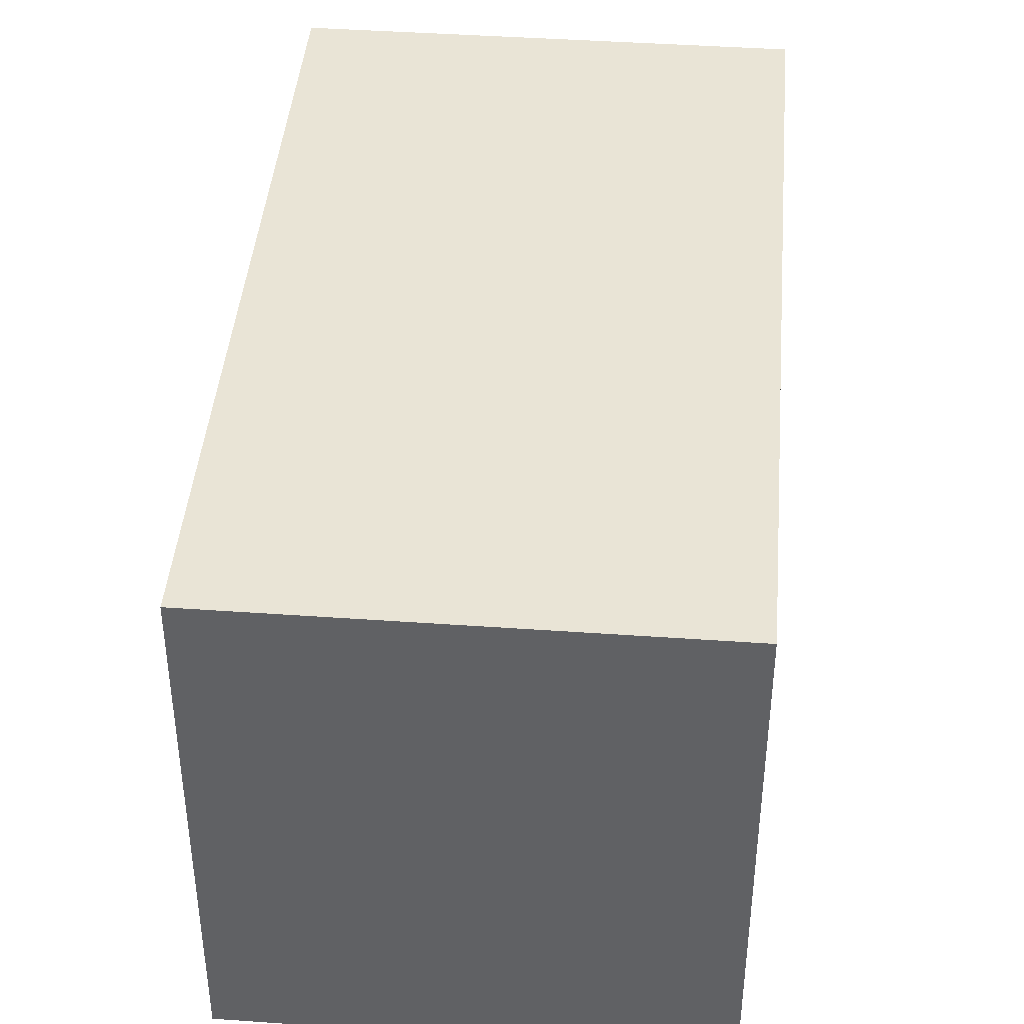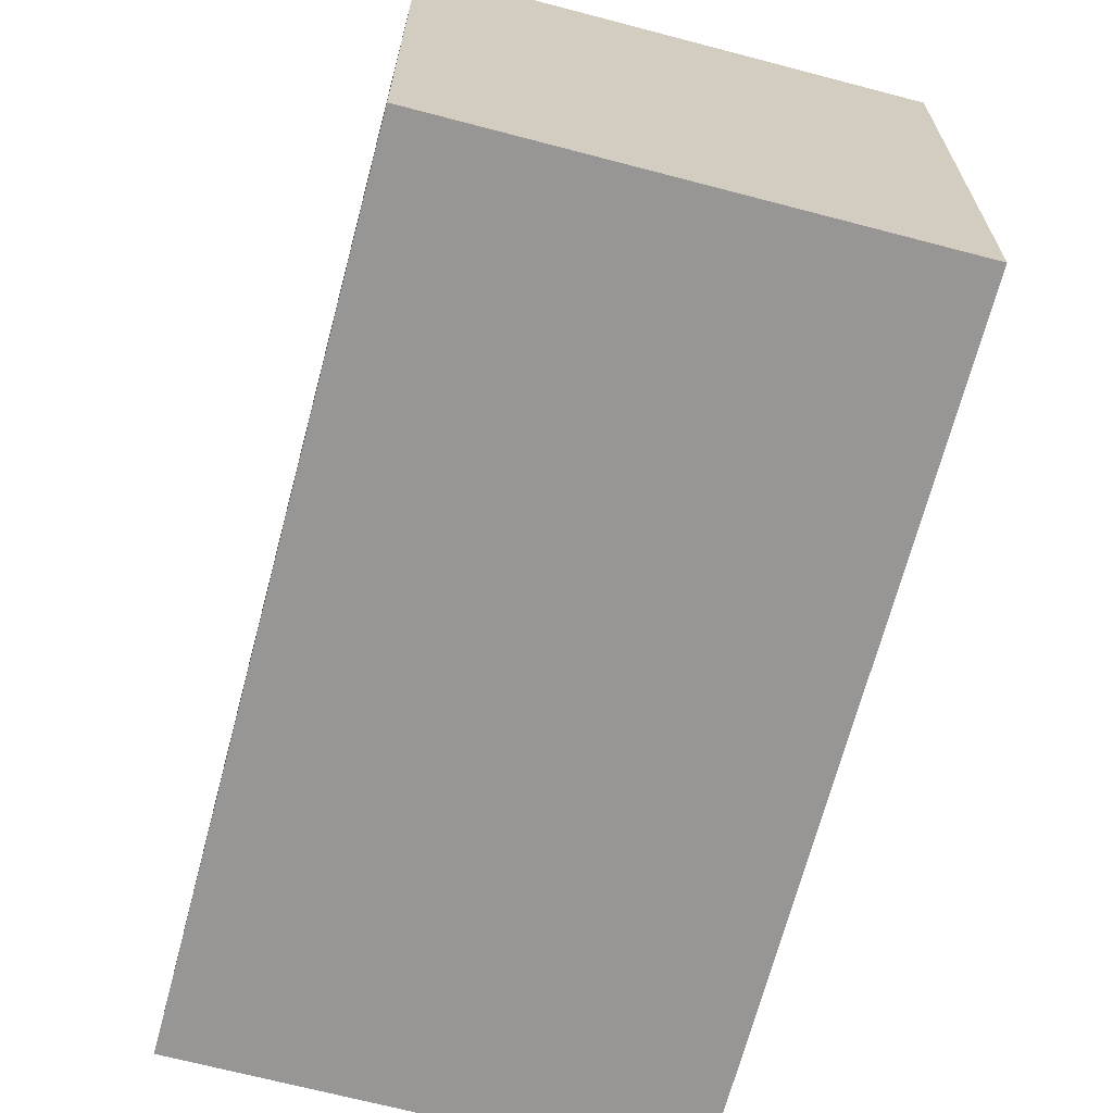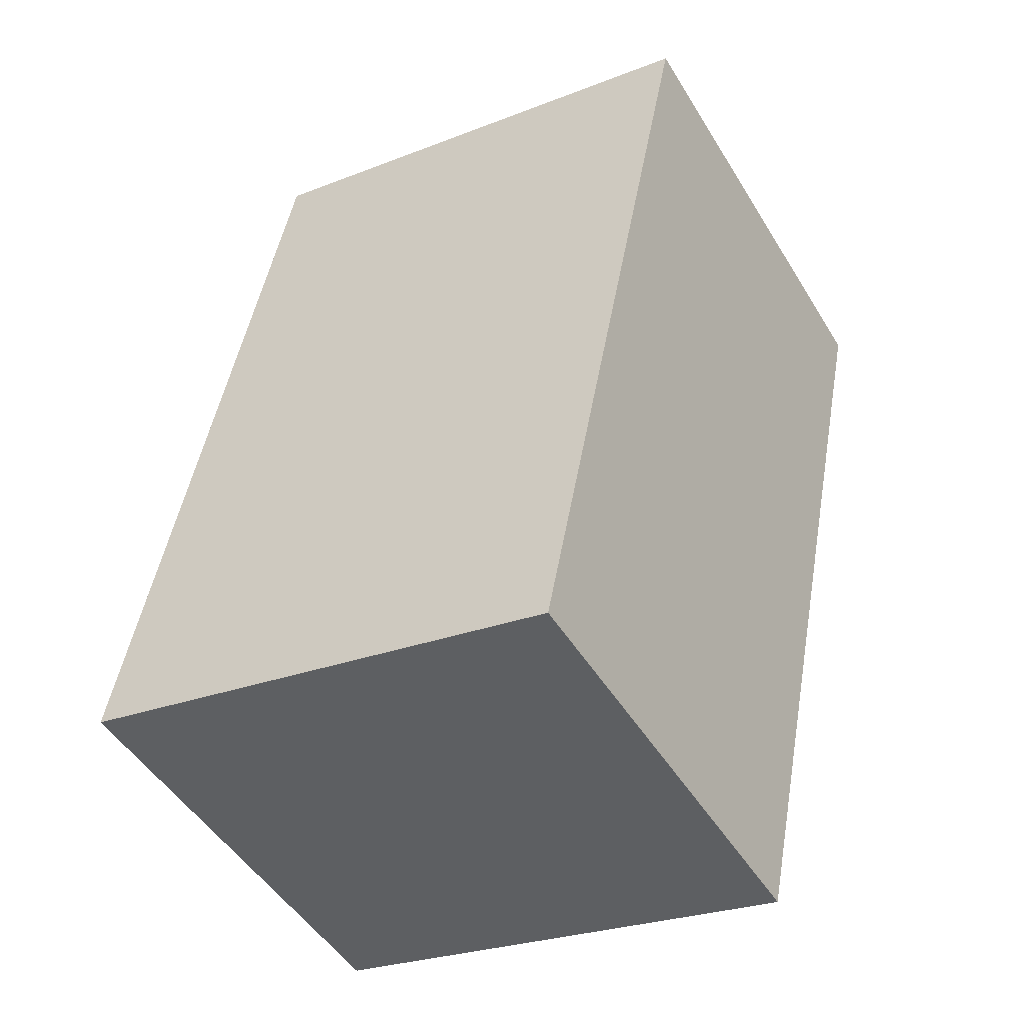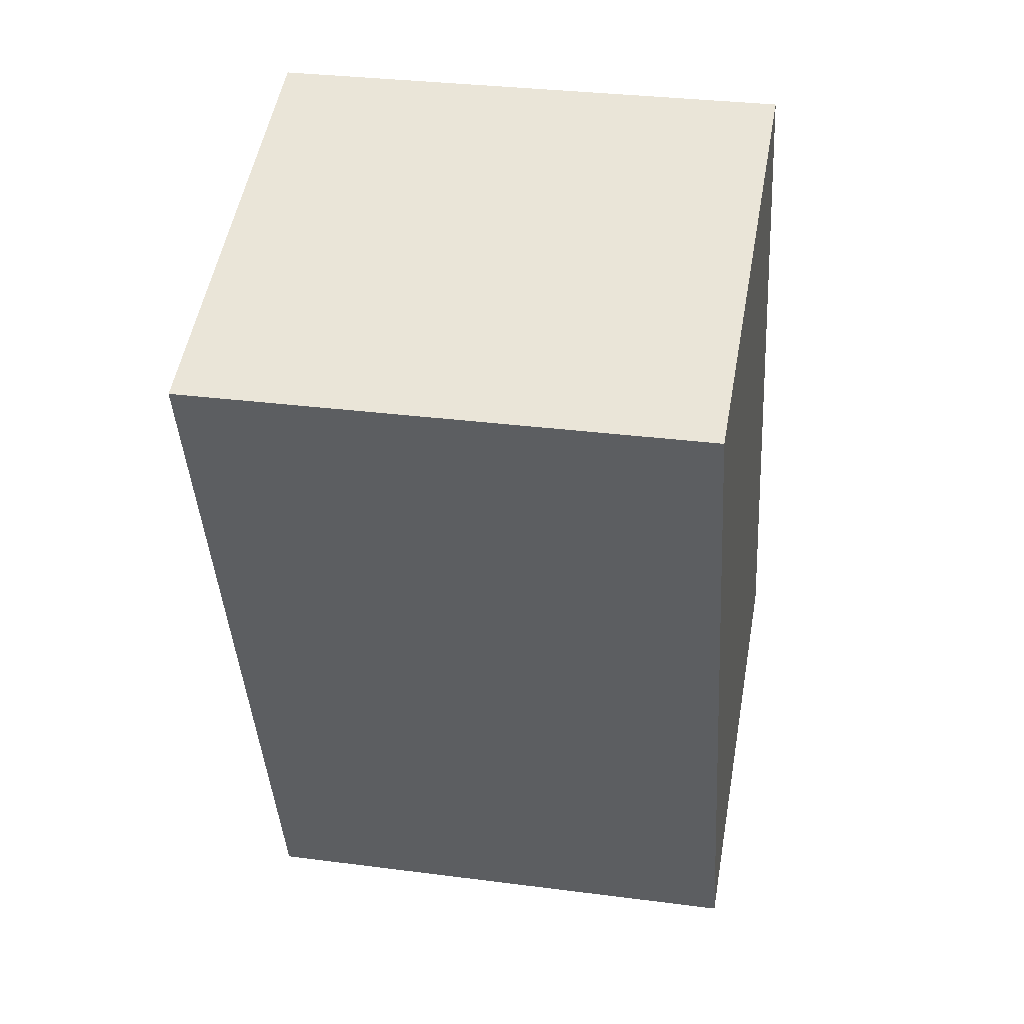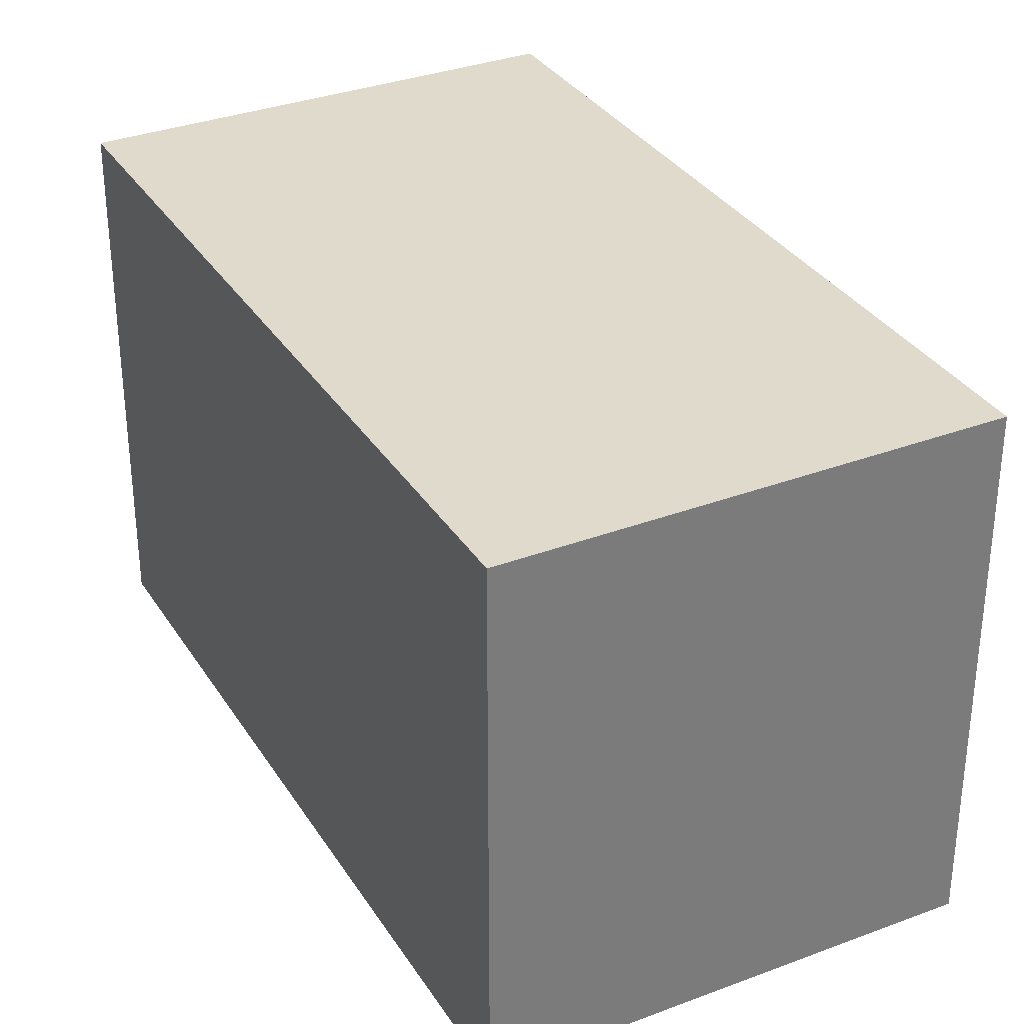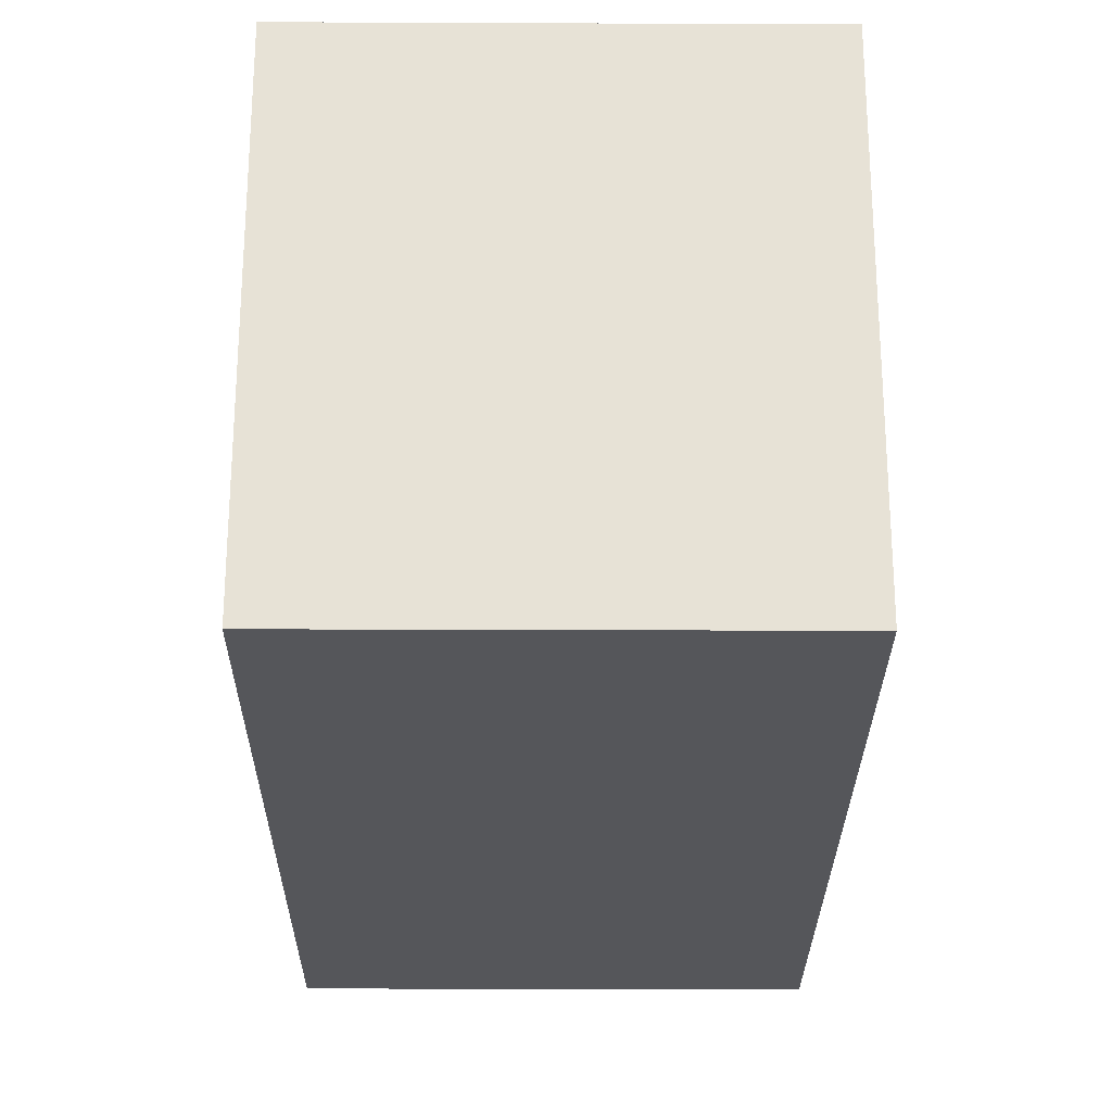
<metadata>
{"format":"obj","ext":"obj","renderer":"f3d","projection":"perspective","resolution":1024,"background":"white","views":[{"elev":42.5,"azim":23.8,"up":"+Y"},{"elev":-68.0,"azim":-175.8,"up":"+Y"},{"elev":-26.0,"azim":-58.1,"up":"+Z"},{"elev":31.3,"azim":100.5,"up":"+Z"},{"elev":33.1,"azim":-8.5,"up":"+Y"},{"elev":-26.1,"azim":-161.4,"up":"+Y"}]}
</metadata>
<code>
v  11.34 13.22 -3.898
v  6.828 13.22 19.86
v  18.17 13.22 15.96
v  0 13.22 8.092e-16
v  18.17 -9.773e-16 15.96
v  11.34 2.387e-16 -3.898
v  0 0 0
v  6.828 -1.216e-15 19.86
g defaultobject
f 1 2 3
f 2 1 4
f 5 1 3
f 1 5 6
f 6 4 1
f 4 6 7
f 7 2 4
f 2 7 8
f 8 3 2
f 3 8 5
f 8 6 5
f 6 8 7

</code>
